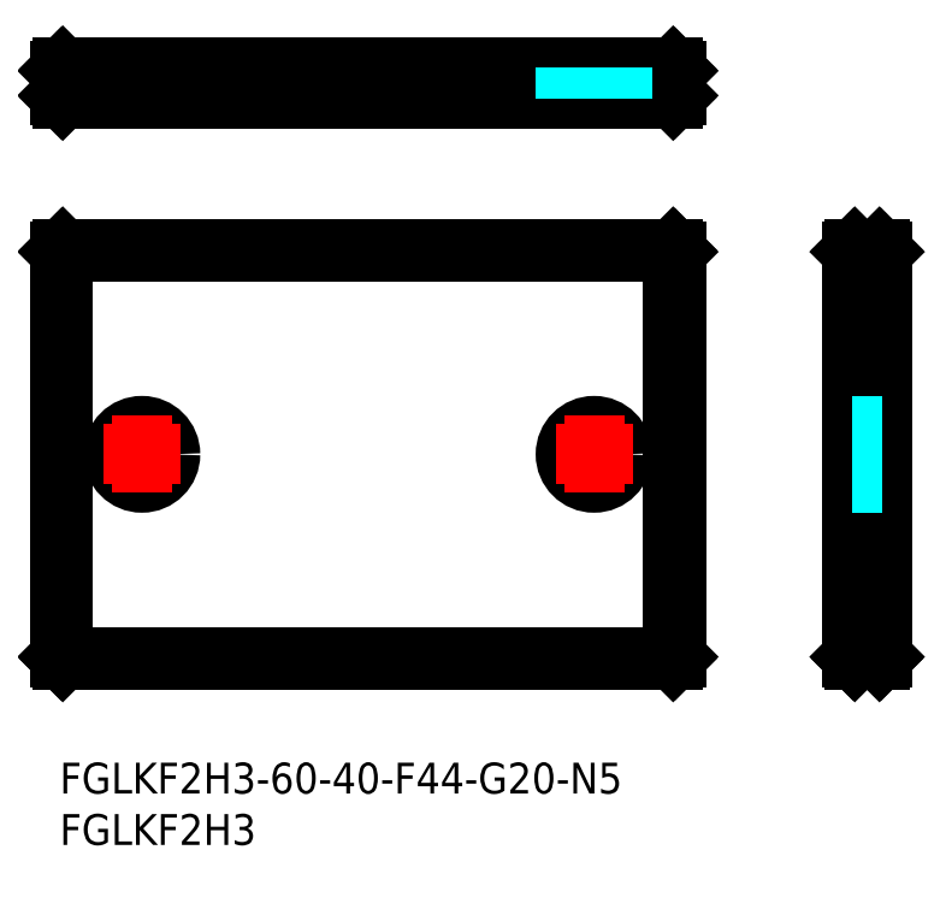
<metadata>
{"format":"dxf","ext":"dxf","renderer":"ezdxf+matplotlib","layout":"modelspace","background":"white","min_lineweight":24,"dpi":150}
</metadata>
<code>
0
SECTION
2
ENTITIES
0
INSERT
8
MSM_CONTINUOUS
2
*U21
10
0
20
0
30
0
0
INSERT
8
MSM_CONTINUOUS
2
*U22
10
0
20
0
30
0
0
LINE
8
MSM_CONTINUOUS
10
2.12e-14
20
49.7
30
0
11
2e-16
21
10.3
31
0
0
LINE
8
MSM_CONTINUOUS
10
0.3
20
10
30
0
11
59.7
21
10
31
0
0
CIRCLE
8
MSM_CONTINUOUS
10
52
20
30
30
0
40
2.75
0
CIRCLE
8
MSM_CONTINUOUS
10
8
20
30
30
0
40
2.75
0
LINE
8
MSM_CONTINUOUS
10
77.38
20
50
30
0
11
79.78
21
50
31
0
0
LINE
8
MSM_CONTINUOUS
10
77.08
20
10.3
30
0
11
77.08
21
49.7
31
0
0
LINE
8
MSM_CONTINUOUS
10
77.38
20
10
30
0
11
79.78
21
10
31
0
0
LINE
8
MSM_DASHED
10
10.75
20
64.61
30
0
11
10.75
21
67.61
31
0
0
LINE
8
MSM_DASHED
10
5.25
20
67.61
30
0
11
5.25
21
64.61
31
0
0
LINE
8
MSM_CONTINUOUS
10
7.1e-15
20
64.91
30
0
11
7.1e-15
21
67.31
31
0
0
LINE
8
MSM_CONTINUOUS
10
59.7
20
64.61
30
0
11
0.3
21
64.61
31
0
0
LINE
8
MSM_CONTINUOUS
10
60
20
64.91
30
0
11
60
21
67.31
31
0
0
LINE
8
MSM_CONTINUOUS
10
59.7
20
67.61
30
0
11
0.3
21
67.61
31
0
0
LINE
8
MSM_CENTER
10
48.25
20
30
30
0
11
55.75
21
30
31
0
0
LINE
8
MSM_CENTER
10
52
20
26.25
30
0
11
52
21
33.75
31
0
0
LINE
8
MSM_CENTER
10
81.08
20
30
30
0
11
76.08
21
30
31
0
0
LINE
8
MSM_CENTER
10
52
20
68.61
30
0
11
52
21
63.61
31
0
0
LINE
8
MSM_CENTER
10
8
20
68.61
30
0
11
8
21
63.61
31
0
0
LINE
8
MSM_CONTINUOUS
10
60
20
49.7
30
0
11
60
21
10.3
31
0
0
LINE
8
MSM_CONTINUOUS
10
0.3
20
50
30
0
11
59.7
21
50
31
0
0
LINE
8
MSM_CONTINUOUS
10
80.08
20
10.3
30
0
11
80.08
21
49.7
31
0
0
LINE
8
MSM_CONTINUOUS
10
59.7
20
50
30
0
11
60
21
49.7
31
0
0
LINE
8
MSM_CONTINUOUS
10
59.7
20
49.7
30
0
11
59.7
21
10.3
31
0
0
LINE
8
MSM_CONTINUOUS
10
0.3
20
49.7
30
0
11
59.7
21
49.7
31
0
0
LINE
8
MSM_CONTINUOUS
10
59.7
20
49.7
30
0
11
59.85
21
49.85
31
0
0
LINE
8
MSM_CONTINUOUS
10
59.7
20
10
30
0
11
60
21
10.3
31
0
0
LINE
8
MSM_CONTINUOUS
10
2e-16
20
10.3
30
0
11
0.3
21
10
31
0
0
LINE
8
MSM_CONTINUOUS
10
2.12e-14
20
49.7
30
0
11
0.3
21
50
31
0
0
LINE
8
MSM_CONTINUOUS
10
0.3
20
49.7
30
0
11
0.3
21
10.3
31
0
0
LINE
8
MSM_CONTINUOUS
10
0.3
20
10.3
30
0
11
59.7
21
10.3
31
0
0
LINE
8
MSM_CONTINUOUS
10
0.3
20
49.7
30
0
11
0.15
21
49.85
31
0
0
LINE
8
MSM_CONTINUOUS
10
0.3
20
10.3
30
0
11
0.15
21
10.15
31
0
0
LINE
8
MSM_CONTINUOUS
10
59.7
20
10.3
30
0
11
59.85
21
10.15
31
0
0
LINE
8
MSM_CONTINUOUS
10
0.3
20
64.61
30
0
11
7.1e-15
21
64.91
31
0
0
LINE
8
MSM_CONTINUOUS
10
0.3
20
67.61
30
0
11
7.1e-15
21
67.31
31
0
0
LINE
8
MSM_CONTINUOUS
10
59.7
20
67.61
30
0
11
60
21
67.31
31
0
0
LINE
8
MSM_CONTINUOUS
10
59.7
20
64.61
30
0
11
60
21
64.91
31
0
0
LINE
8
MSM_CONTINUOUS
10
59.7
20
64.91
30
0
11
59.7
21
67.31
31
0
0
LINE
8
MSM_CONTINUOUS
10
59.7
20
67.31
30
0
11
0.3
21
67.31
31
0
0
LINE
8
MSM_CONTINUOUS
10
59.7
20
64.91
30
0
11
0.3
21
64.91
31
0
0
LINE
8
MSM_CONTINUOUS
10
0.3
20
64.91
30
0
11
0.3
21
67.31
31
0
0
LINE
8
MSM_CONTINUOUS
10
0.3
20
67.31
30
0
11
0.15
21
67.46
31
0
0
LINE
8
MSM_CONTINUOUS
10
0.3
20
64.91
30
0
11
0.15
21
64.76
31
0
0
LINE
8
MSM_CONTINUOUS
10
59.7
20
67.31
30
0
11
59.85
21
67.46
31
0
0
LINE
8
MSM_CONTINUOUS
10
59.7
20
64.91
30
0
11
59.85
21
64.76
31
0
0
LINE
8
MSM_CONTINUOUS
10
77.08
20
49.7
30
0
11
77.38
21
50
31
0
0
LINE
8
MSM_CONTINUOUS
10
80.08
20
49.7
30
0
11
79.78
21
50
31
0
0
LINE
8
MSM_CONTINUOUS
10
77.38
20
10
30
0
11
77.08
21
10.3
31
0
0
LINE
8
MSM_CONTINUOUS
10
79.78
20
10
30
0
11
80.08
21
10.3
31
0
0
LINE
8
MSM_CONTINUOUS
10
77.38
20
10.3
30
0
11
79.78
21
10.3
31
0
0
LINE
8
MSM_CONTINUOUS
10
77.38
20
10.3
30
0
11
77.38
21
49.7
31
0
0
LINE
8
MSM_CONTINUOUS
10
79.78
20
10.3
30
0
11
79.78
21
49.7
31
0
0
LINE
8
MSM_CONTINUOUS
10
77.38
20
49.7
30
0
11
79.78
21
49.7
31
0
0
LINE
8
MSM_CONTINUOUS
10
77.38
20
49.7
30
0
11
77.23
21
49.85
31
0
0
LINE
8
MSM_CONTINUOUS
10
79.78
20
49.7
30
0
11
79.93
21
49.85
31
0
0
LINE
8
MSM_CONTINUOUS
10
77.38
20
10.3
30
0
11
77.23
21
10.15
31
0
0
LINE
8
MSM_CONTINUOUS
10
79.78
20
10.3
30
0
11
79.93
21
10.15
31
0
0
LINE
8
MSM_CENTER
10
4.25
20
30
30
0
11
11.75
21
30
31
0
0
LINE
8
MSM_CENTER
10
8
20
26.25
30
0
11
8
21
33.75
31
0
0
LINE
8
MSM_DASHED
10
80.08
20
27.25
30
0
11
77.08
21
27.25
31
0
0
LINE
8
MSM_DASHED
10
80.08
20
32.75
30
0
11
77.08
21
32.75
31
0
0
LINE
8
MSM_DASHED
10
49.25
20
67.61
30
0
11
49.25
21
64.61
31
0
0
LINE
8
MSM_DASHED
10
54.75
20
64.61
30
0
11
54.75
21
67.61
31
0
0
ENDSEC
0
EOF

</code>
